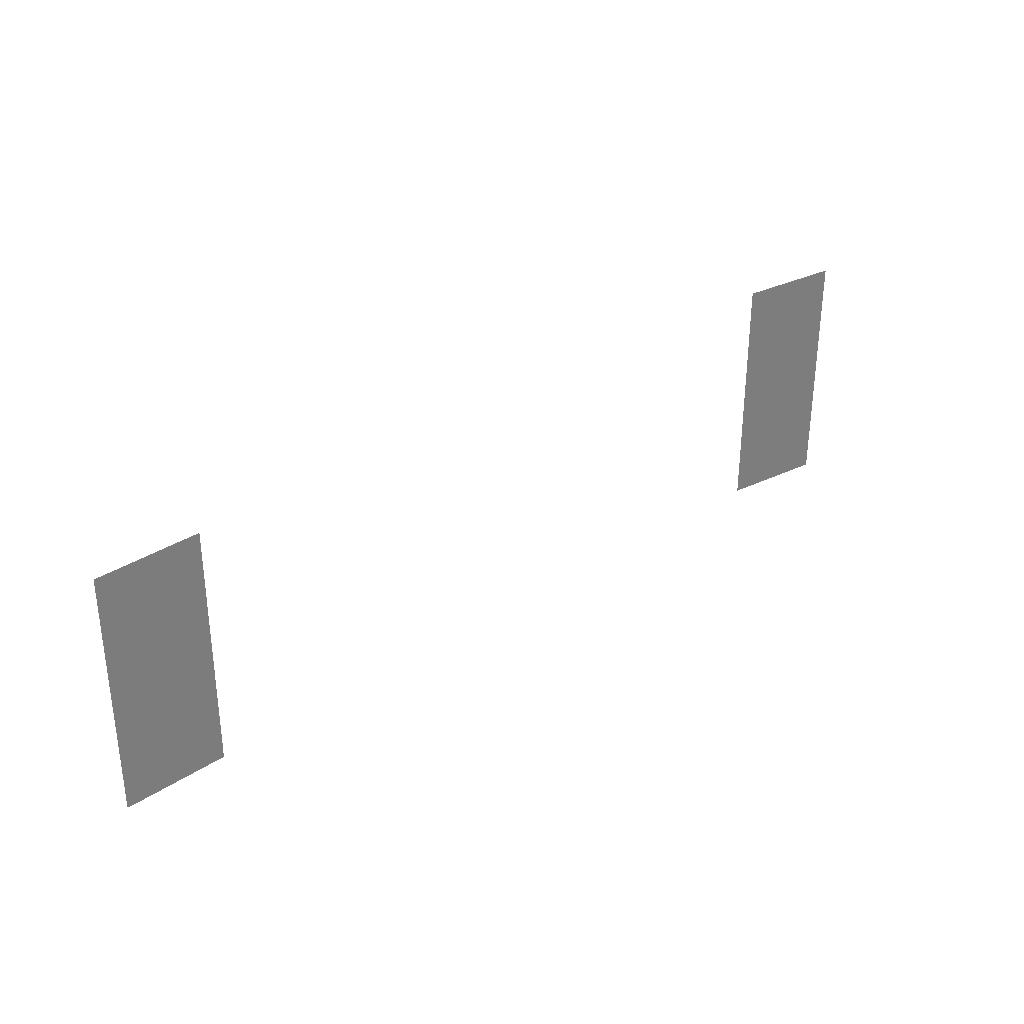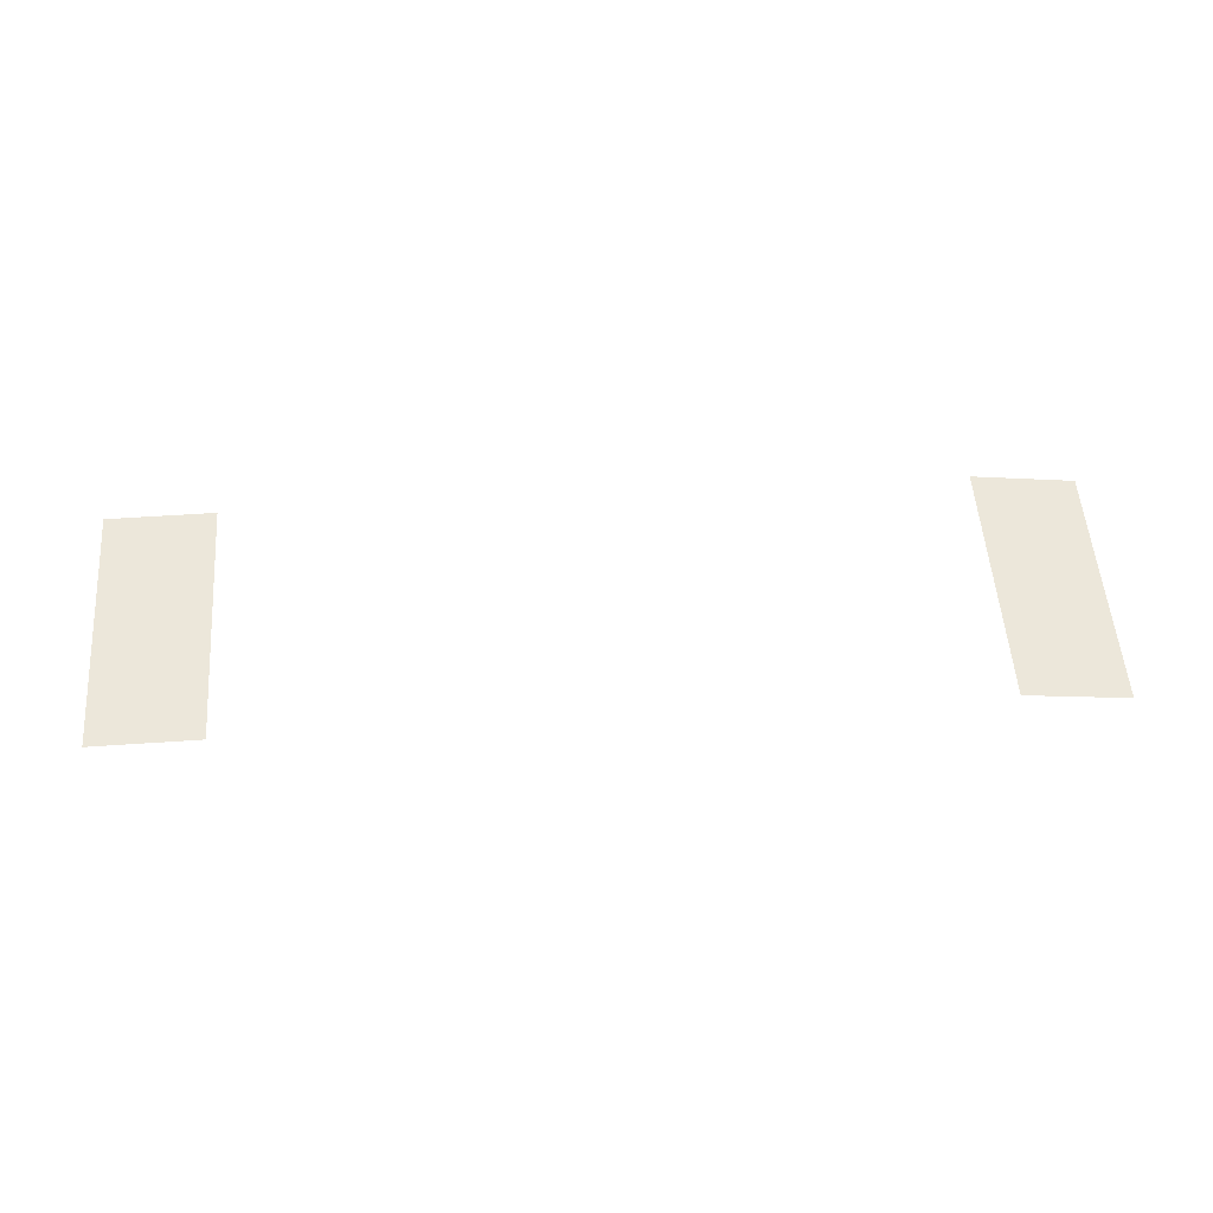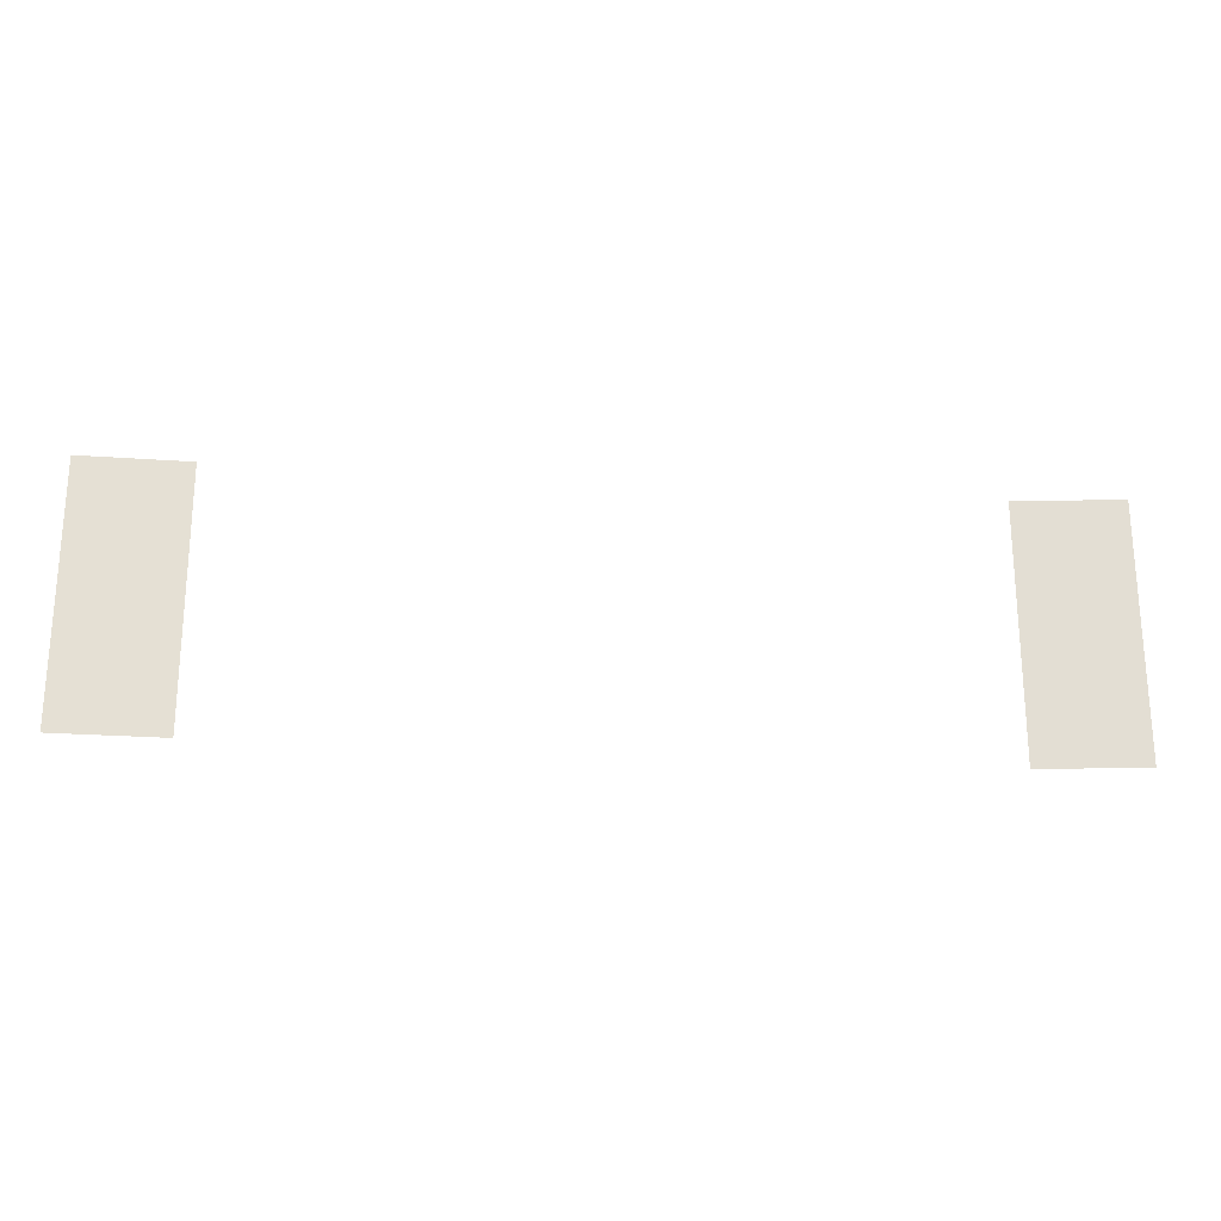
<metadata>
{"format":"obj","ext":"obj","renderer":"f3d","projection":"perspective","resolution":1024,"background":"white","views":[{"elev":32.5,"azim":137.5,"up":"+Y"},{"elev":53.8,"azim":175.8,"up":"+Z"},{"elev":-23.4,"azim":173.1,"up":"+Y"}]}
</metadata>
<code>
o conference.035
v 12.09 -0.01572 6.126
v 12.09 5.038 6.126
v 14.21 -0.01572 6.126
v 14.21 5.038 6.126
v -4.33 -0.01572 5.616
v -4.33 5.038 5.616
v -2.23 -0.01572 5.932
v -2.23 5.038 5.932
f 1 2 3
f 2 4 3
f 5 6 7
f 6 8 7

</code>
